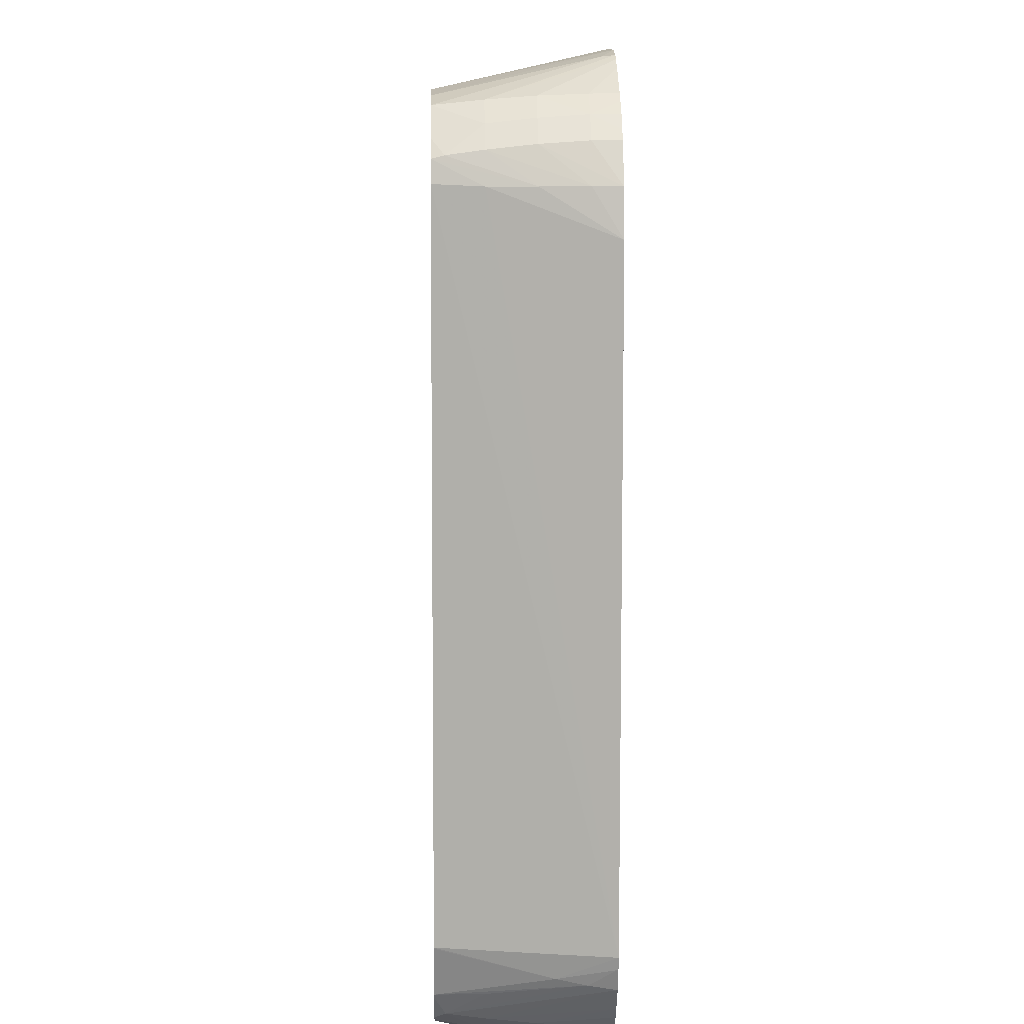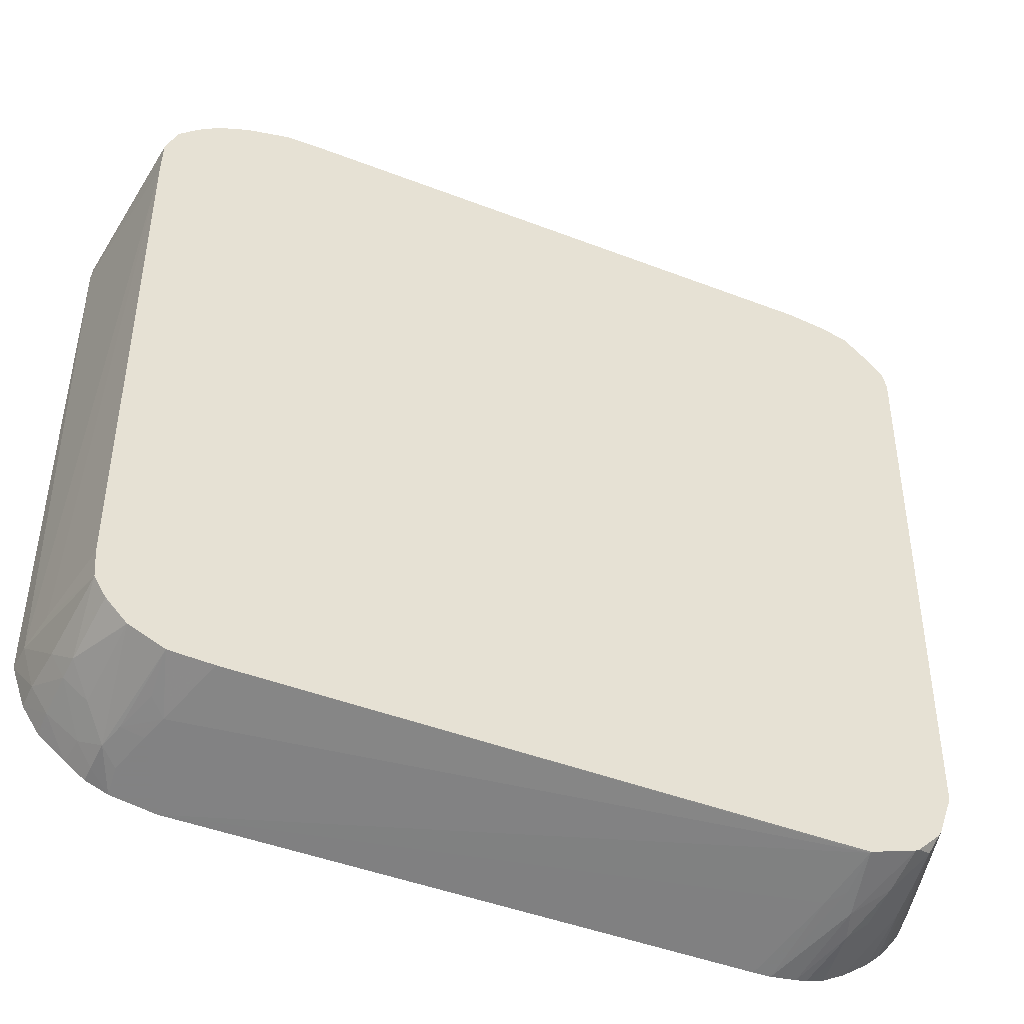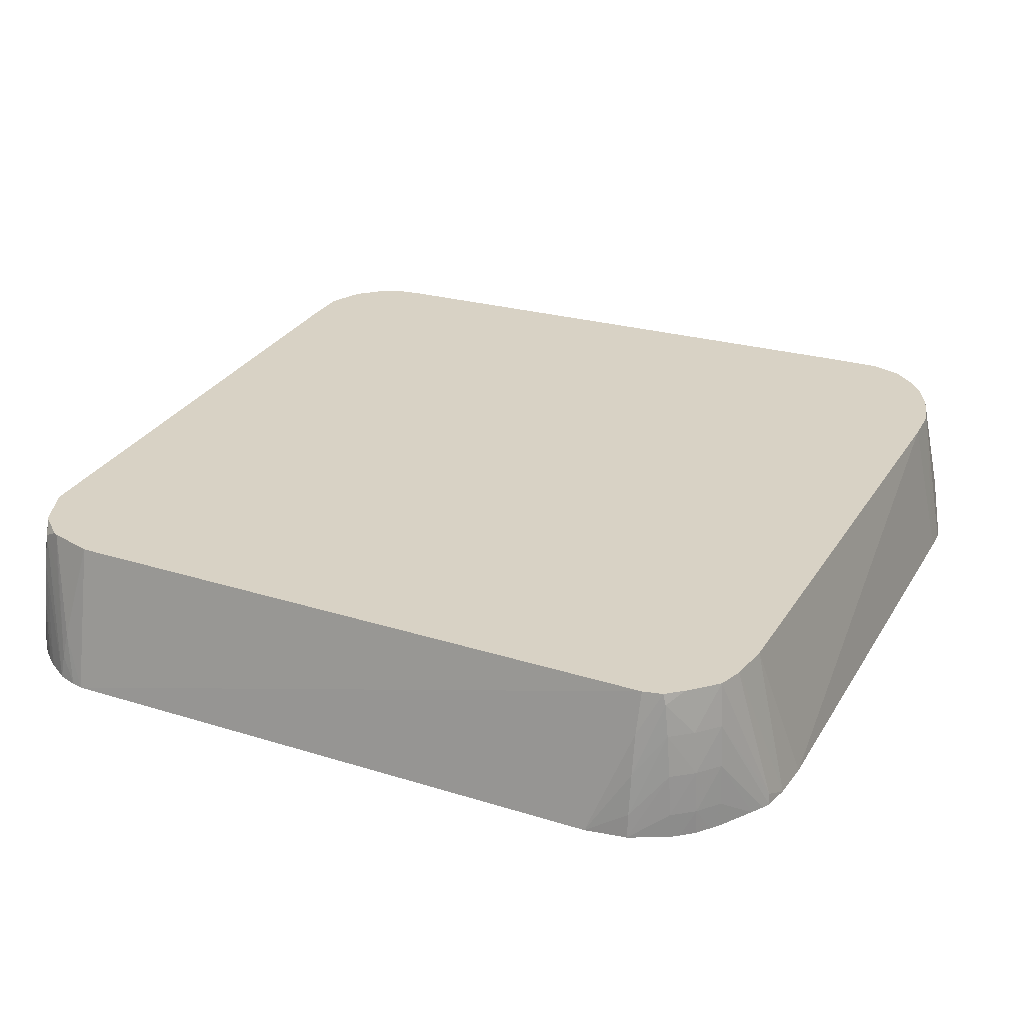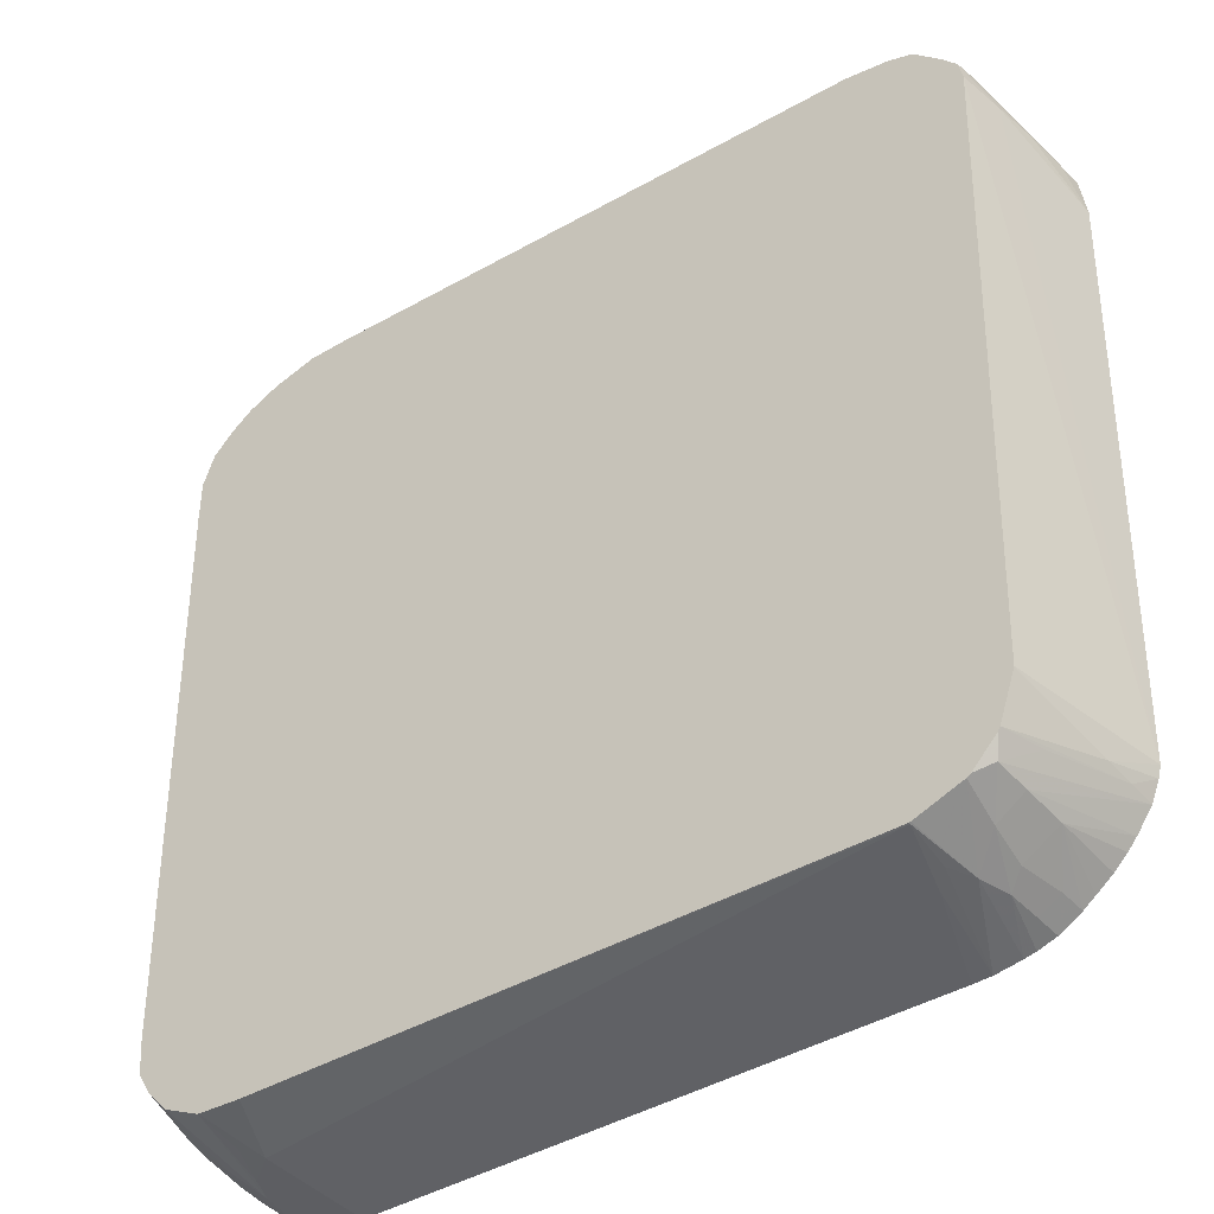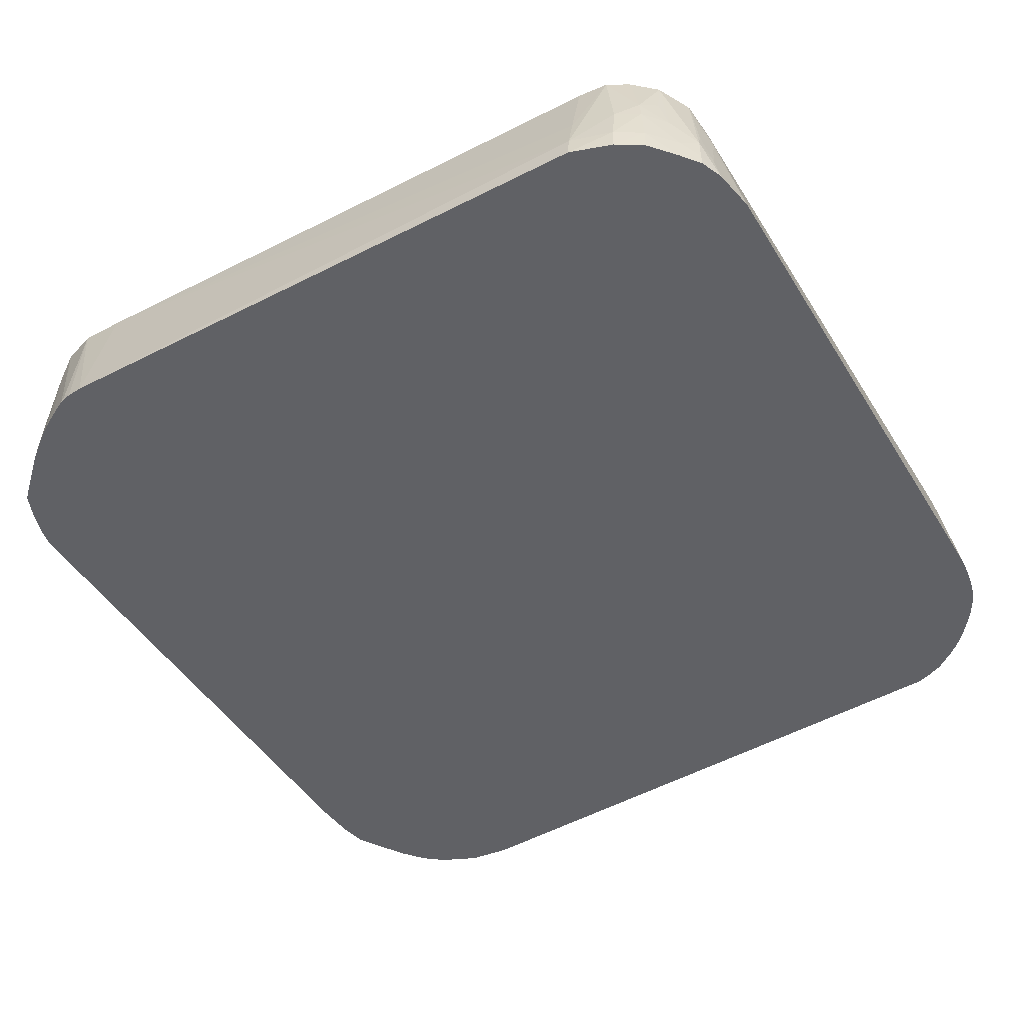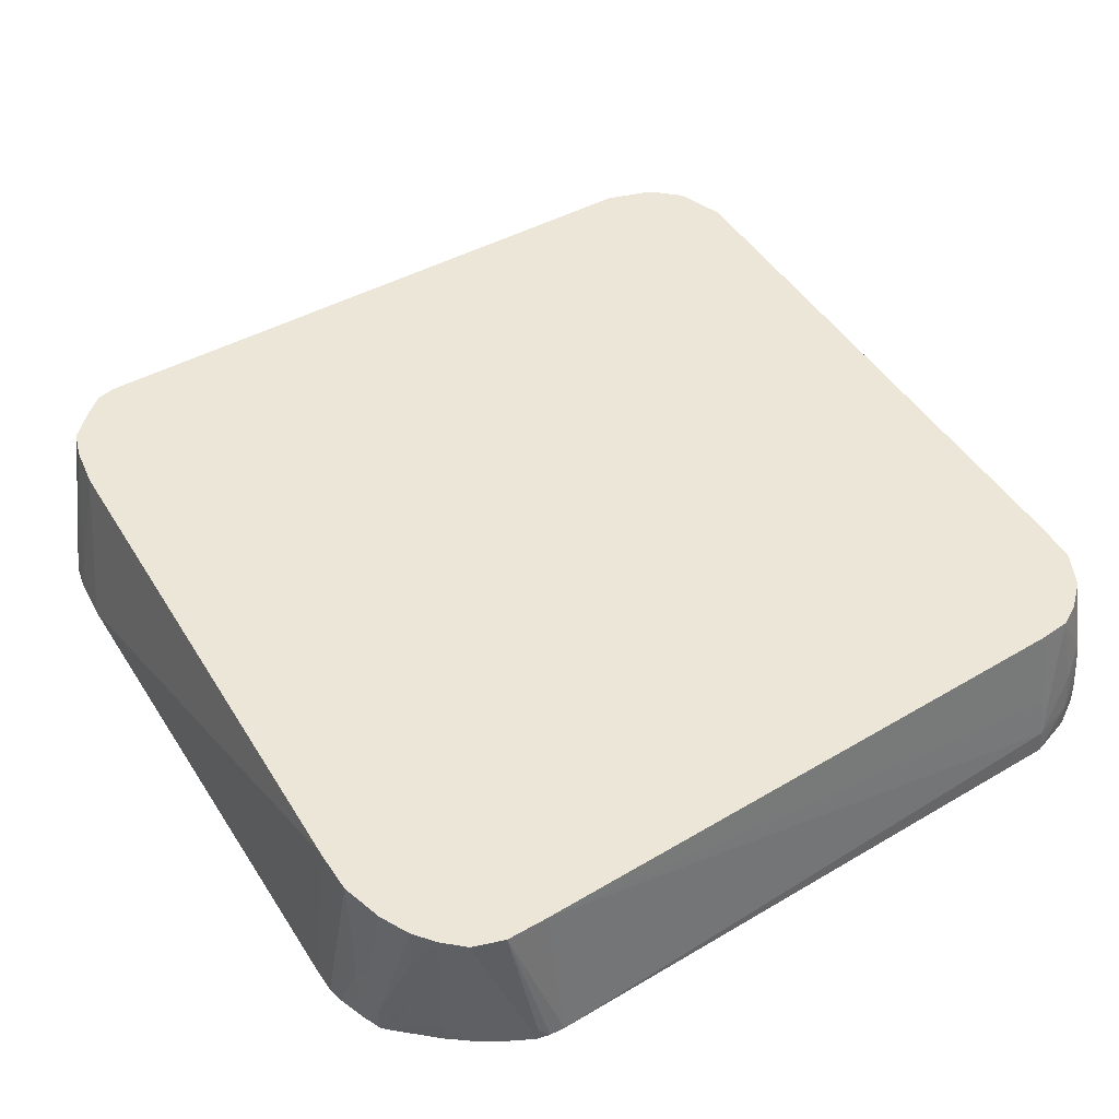
<metadata>
{"format":"obj","ext":"obj","renderer":"f3d","projection":"perspective","resolution":1024,"background":"white","views":[{"elev":7.3,"azim":88.4,"up":"+Y"},{"elev":-50.6,"azim":-21.7,"up":"+Y"},{"elev":27.7,"azim":114.0,"up":"+Z"},{"elev":-42.3,"azim":35.2,"up":"+Y"},{"elev":-48.7,"azim":-59.4,"up":"+Z"},{"elev":49.0,"azim":-122.2,"up":"+Z"}]}
</metadata>
<code>
v -0.1053 0.1869 0.4442
v -0.1159 0.1867 0.4442
v -0.1159 0.1748 0.5089
v -0.09806 0.175 0.5089
v 0.1159 0.1834 0.4442
v -0.1224 0.1854 0.4442
v -0.1287 0.1796 0.4693
v -0.1338 0.1699 0.5083
v -0.1338 0.1698 0.5089
v 0.1337 0.168 0.5089
v 0.1337 0.1819 0.4442
v -0.1319 0.1811 0.4548
v -0.1339 0.1815 0.4442
v -0.1343 0.1765 0.4742
v -0.1342 0.1697 0.5089
v 0.151 0.1653 0.5089
v 0.1442 0.1791 0.4489
v 0.1448 0.1795 0.4442
v -0.1409 0.1775 0.4548
v -0.142 0.178 0.4442
v -0.1468 0.1635 0.5089
v 0.1516 0.1652 0.5089
v 0.162 0.1616 0.5089
v 0.1645 0.1633 0.4905
v 0.1478 0.1779 0.4442
v -0.1498 0.1672 0.4726
v -0.1488 0.1654 0.4905
v -0.1469 0.1635 0.5083
v -0.1441 0.1761 0.4442
v -0.1577 0.1578 0.4905
v -0.1557 0.1564 0.5089
v 0.1724 0.1508 0.5089
v 0.1734 0.155 0.4905
v 0.175 0.1569 0.4726
v 0.166 0.1647 0.4726
v 0.1531 0.1746 0.4442
v -0.1558 0.1564 0.5083
v -0.1595 0.1593 0.4442
v -0.1594 0.1591 0.4548
v -0.1588 0.1586 0.4726
v -0.1649 0.1489 0.4905
v -0.1641 0.1475 0.5083
v -0.164 0.1474 0.5089
v 0.173 0.1501 0.5089
v 0.1793 0.1442 0.5041
v 0.1805 0.1461 0.4905
v 0.1819 0.148 0.4726
v 0.1828 0.1491 0.4548
v 0.1758 0.1581 0.4548
v 0.1669 0.1653 0.4548
v 0.167 0.1655 0.4442
v -0.1664 0.1504 0.4442
v -0.1661 0.1502 0.4548
v -0.1716 0.1427 0.4442
v -0.1754 0.1358 0.4442
v -0.1796 0.1275 0.4442
v -0.1687 0.1337 0.5089
v -0.1792 0.1268 0.4493
v 0.1788 0.143 0.5089
v 0.1871 0.1337 0.4726
v 0.1894 0.1337 0.4548
v 0.1903 0.1337 0.4442
v 0.1831 0.1493 0.4442
v 0.1802 0.1529 0.4442
v 0.1759 0.1583 0.4442
v 0.1706 0.1626 0.4442
v -0.1808 0.1223 0.4442
v -0.1687 0.1159 0.5089
v -0.1813 0.1159 0.4442
v 0.1805 0.1346 0.5089
v 0.1841 0.1337 0.4905
v 0.1927 0.116 0.4442
v -0.1751 -0.1338 0.4548
v -0.1713 -0.1338 0.4726
v -0.1634 -0.1338 0.5089
v -0.1762 -0.1338 0.4442
v 0.1858 -0.1338 0.4442
v 0.1721 -0.1338 0.5089
v -0.1696 -0.1516 0.4548
v -0.1671 -0.1516 0.4726
v -0.1623 -0.1466 0.5083
v -0.1623 -0.1464 0.5089
v -0.1701 -0.1516 0.4442
v 0.1788 -0.1435 0.466
v 0.1845 -0.1385 0.4442
v 0.172 -0.1342 0.5089
v -0.1625 -0.1626 0.4548
v -0.1614 -0.1614 0.4726
v -0.1606 -0.1606 0.4819
v -0.1573 -0.1555 0.5083
v -0.1573 -0.1553 0.5089
v -0.1627 -0.163 0.4442
v 0.1801 -0.1455 0.4548
v 0.1655 -0.1532 0.5089
v 0.1812 -0.147 0.4442
v -0.1518 -0.1724 0.4442
v -0.1501 -0.1729 0.4559
v -0.1516 -0.1695 0.4726
v -0.1525 -0.1658 0.4889
v -0.1484 -0.1653 0.5083
v -0.1483 -0.1652 0.5089
v 0.1699 -0.1516 0.4905
v 0.1615 -0.1616 0.5048
v 0.1646 -0.1548 0.5089
v 0.1629 -0.1631 0.4905
v 0.1749 -0.1559 0.4442
v -0.1435 -0.1789 0.4442
v -0.1432 -0.1787 0.4506
v -0.1423 -0.1782 0.4625
v -0.1338 -0.1723 0.5089
v 0.1548 -0.1653 0.5089
v 0.1532 -0.1664 0.5089
v 0.1516 -0.171 0.4905
v 0.1644 -0.1644 0.4726
v 0.1503 -0.1743 0.4735
v 0.1713 -0.1603 0.4442
v -0.1343 -0.1827 0.4442
v -0.1353 -0.1809 0.4559
v -0.1389 -0.1775 0.4726
v -0.1261 -0.1786 0.483
v -0.1332 -0.1724 0.5089
v -0.1338 -0.1724 0.5083
v 0.1343 -0.1735 0.5089
v 0.1394 -0.1782 0.4801
v 0.1436 -0.1788 0.4682
v 0.1537 -0.1741 0.4548
v 0.1546 -0.1746 0.4442
v 0.1593 -0.171 0.4442
v 0.1653 -0.1652 0.4548
v 0.166 -0.1656 0.4442
v -0.1159 -0.1859 0.4442
v -0.1299 -0.1794 0.4726
v -0.1327 -0.176 0.4895
v -0.1236 -0.1786 0.483
v 0.1337 -0.1738 0.5083
v -0.1159 -0.1732 0.5089
v 0.1337 -0.1736 0.5089
v 0.1336 -0.177 0.4891
v 0.1231 -0.185 0.4442
v 0.1337 -0.1834 0.4442
v 0.1448 -0.1794 0.4548
v 0.1382 -0.1824 0.4442
v 0.1456 -0.1799 0.4442
v 0.1159 -0.1852 0.4442
v 0.1275 -0.1784 0.4822
f 79 88 80
f 82 89 90
f 81 89 82
f 80 89 81
f 80 88 89
f 79 87 88
f 93 103 95
f 78 86 84
f 77 78 84
f 77 84 85
f 76 83 79
f 74 82 75
f 73 82 74
f 82 90 91
f 79 83 87
f 83 92 87
f 93 102 103
f 84 86 94
f 73 81 82
f 93 94 102
f 90 101 91
f 89 101 90
f 89 100 101
f 89 99 100
f 84 93 85
f 89 98 99
f 88 97 98
f 87 97 88
f 87 96 97
f 87 92 96
f 85 93 95
f 84 94 93
f 88 98 89
f 73 80 81
f 57 58 67
f 73 76 79
f 49 65 66
f 49 64 65
f 49 63 64
f 48 62 63
f 48 63 49
f 47 62 48
f 49 66 50
f 47 61 62
f 45 60 46
f 45 59 60
f 44 59 45
f 42 58 57
f 42 56 58
f 42 57 43
f 46 61 47
f 73 79 80
f 50 66 51
f 56 67 58
f 71 77 72
f 70 78 77
f 70 77 71
f 69 76 73
f 68 74 75
f 68 73 74
f 52 54 53
f 68 69 73
f 60 71 72
f 60 72 61
f 59 71 60
f 59 70 71
f 57 69 68
f 57 67 69
f 61 72 62
f 94 104 103
f 141 142 143
f 95 103 105
f 123 135 124
f 123 137 135
f 120 131 134
f 120 132 131
f 120 122 133
f 120 136 121
f 124 135 138
f 120 135 136
f 119 133 122
f 119 120 133
f 119 132 120
f 118 132 119
f 117 132 118
f 117 131 132
f 120 134 135
f 116 129 130
f 124 138 139
f 124 140 125
f 41 56 42
f 139 145 144
f 138 145 139
f 135 137 136
f 135 145 138
f 131 135 134
f 124 139 140
f 131 145 135
f 128 130 129
f 126 143 127
f 126 141 143
f 125 142 141
f 125 140 142
f 125 141 126
f 131 144 145
f 94 103 102
f 115 125 126
f 114 128 129
f 105 114 106
f 103 113 105
f 103 112 113
f 103 111 112
f 103 104 111
f 101 109 110
f 105 113 115
f 100 109 101
f 98 109 100
f 97 109 98
f 97 108 109
f 97 107 108
f 96 107 97
f 95 105 106
f 98 100 99
f 114 129 116
f 105 115 114
f 107 117 108
f 114 127 128
f 114 126 127
f 114 115 126
f 113 125 115
f 113 124 125
f 112 124 113
f 106 114 116
f 112 123 124
f 110 119 122
f 110 120 121
f 109 119 110
f 109 118 119
f 109 117 118
f 108 117 109
f 110 122 120
f 41 55 56
f 46 60 61
f 41 53 54
f 3 9 15
f 3 8 9
f 3 7 8
f 2 7 3
f 2 6 7
f 1 6 2
f 3 15 21
f 1 13 6
f 1 29 20
f 1 38 29
f 1 52 38
f 1 54 52
f 1 55 54
f 1 56 55
f 1 20 13
f 1 69 67
f 3 21 31
f 3 43 57
f 3 104 94
f 3 111 104
f 3 112 111
f 3 123 112
f 3 137 123
f 3 136 137
f 3 31 43
f 3 121 136
f 3 101 110
f 3 91 101
f 3 82 91
f 3 75 82
f 3 68 75
f 3 57 68
f 3 110 121
f 1 76 69
f 1 83 76
f 1 92 83
f 1 63 62
f 1 64 63
f 1 65 64
f 1 66 65
f 1 51 66
f 1 36 51
f 1 62 72
f 1 25 36
f 1 11 18
f 1 5 11
f 1 4 5
f 1 3 4
f 1 2 3
f 41 54 55
f 1 18 25
f 1 72 77
f 1 77 85
f 1 85 95
f 1 96 92
f 1 107 96
f 1 117 107
f 1 131 117
f 1 144 131
f 1 139 144
f 1 140 139
f 1 142 140
f 1 143 142
f 1 127 143
f 1 128 127
f 1 130 128
f 1 116 130
f 1 106 116
f 1 95 106
f 3 94 86
f 3 86 78
f 1 67 56
f 3 70 59
f 30 42 37
f 30 40 41
f 29 40 30
f 29 39 40
f 29 38 39
f 27 37 28
f 31 37 43
f 27 30 37
f 25 35 36
f 24 35 25
f 24 34 35
f 24 33 34
f 23 33 24
f 23 32 33
f 26 30 27
f 21 37 31
f 32 44 33
f 33 45 46
f 3 78 70
f 39 53 40
f 39 52 53
f 38 52 39
f 37 42 43
f 36 50 51
f 33 44 45
f 35 50 36
f 35 49 50
f 34 49 35
f 34 48 49
f 34 47 48
f 34 46 47
f 33 46 34
f 40 53 41
f 21 28 37
f 30 41 42
f 20 29 30
f 8 15 9
f 8 14 15
f 7 14 8
f 7 12 14
f 6 13 12
f 6 12 7
f 5 10 11
f 4 10 5
f 3 10 4
f 3 16 10
f 3 22 16
f 3 23 22
f 3 32 23
f 20 30 26
f 3 59 44
f 10 16 11
f 11 16 17
f 3 44 32
f 12 13 19
f 11 17 18
f 19 28 21
f 19 27 28
f 19 26 27
f 19 20 26
f 17 24 18
f 17 23 24
f 18 24 25
f 16 22 17
f 15 19 21
f 14 19 15
f 13 20 19
f 12 19 14
f 17 22 23

</code>
